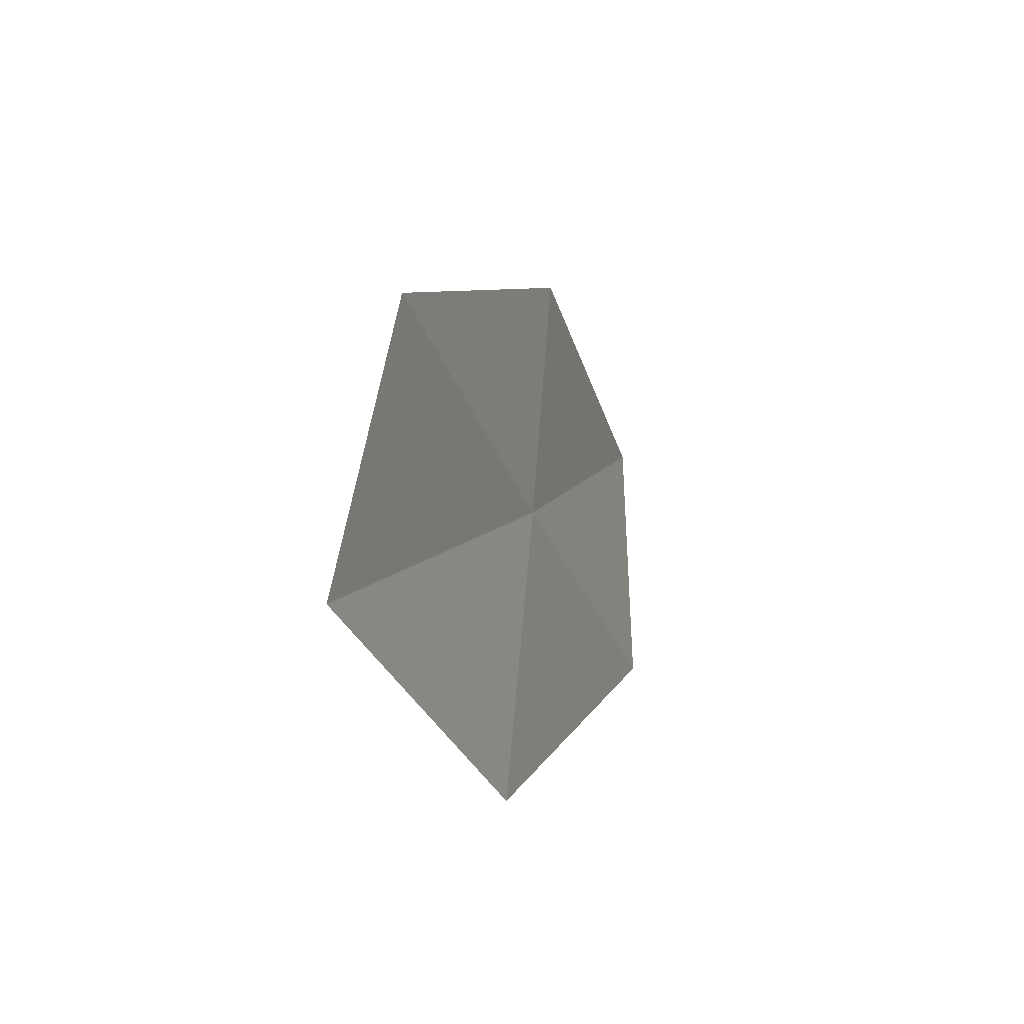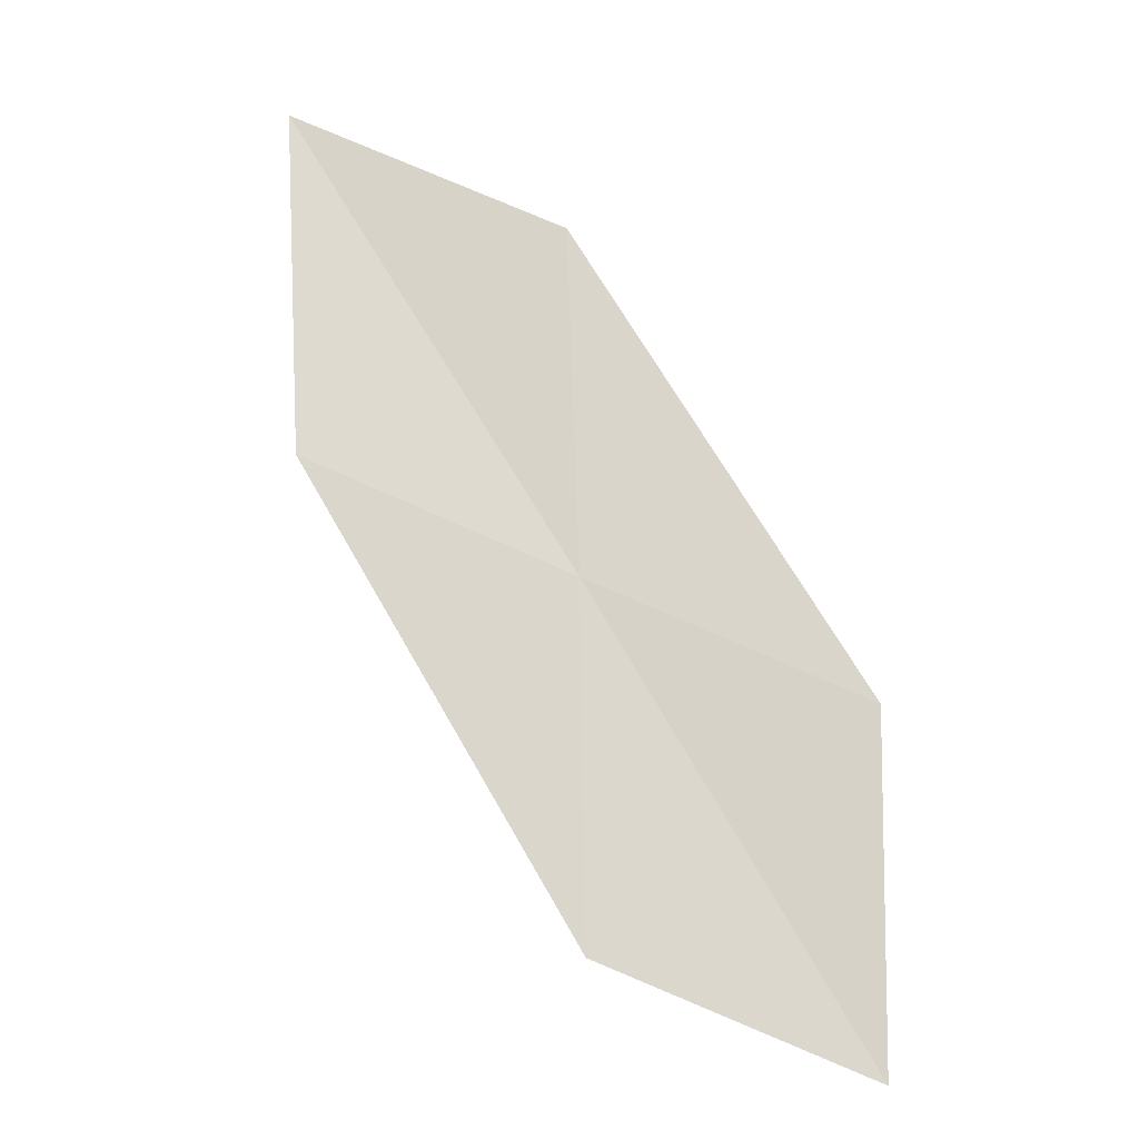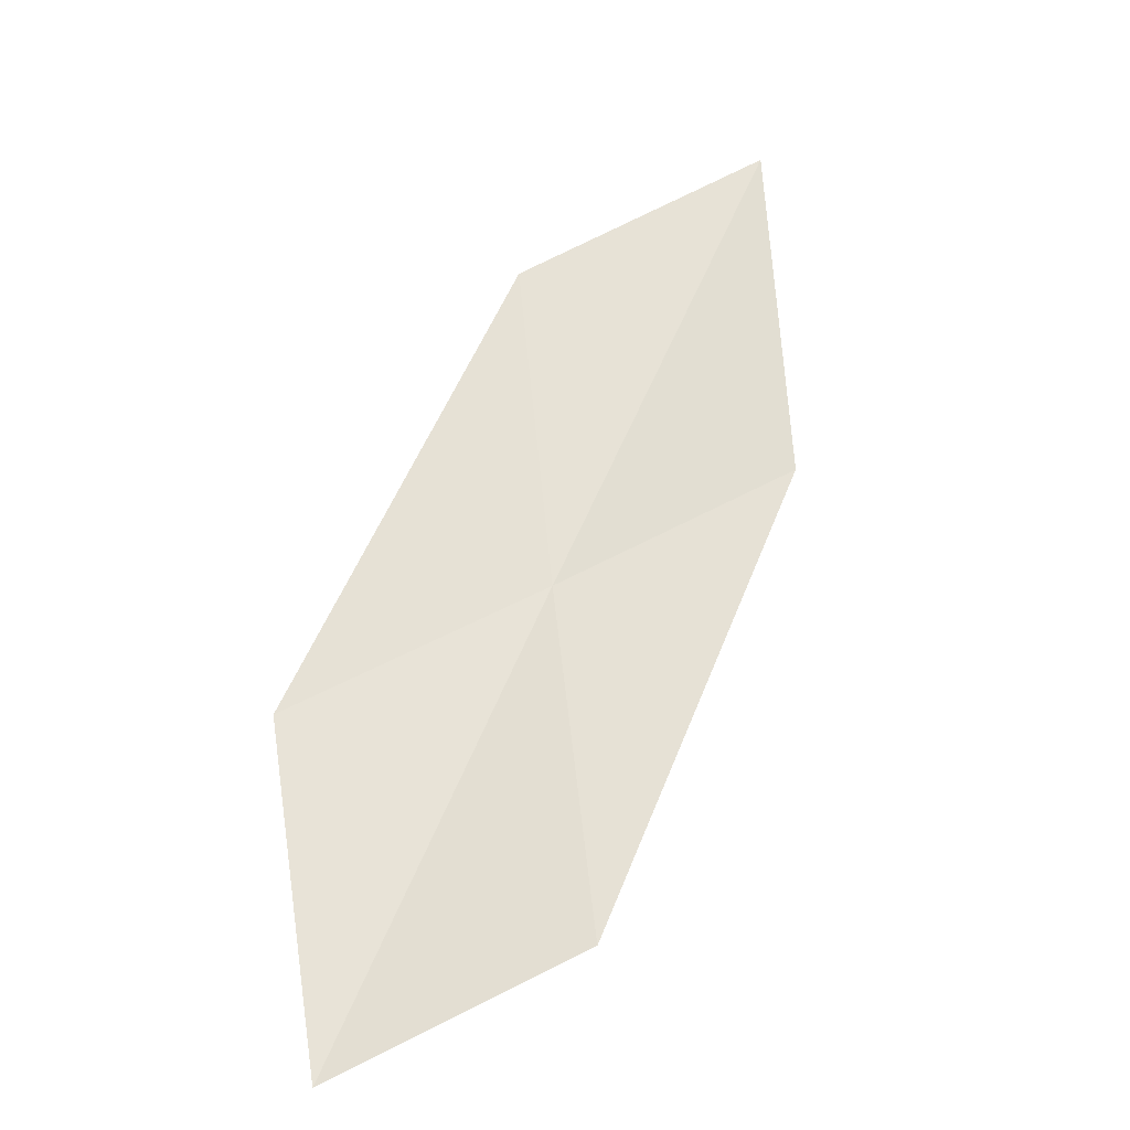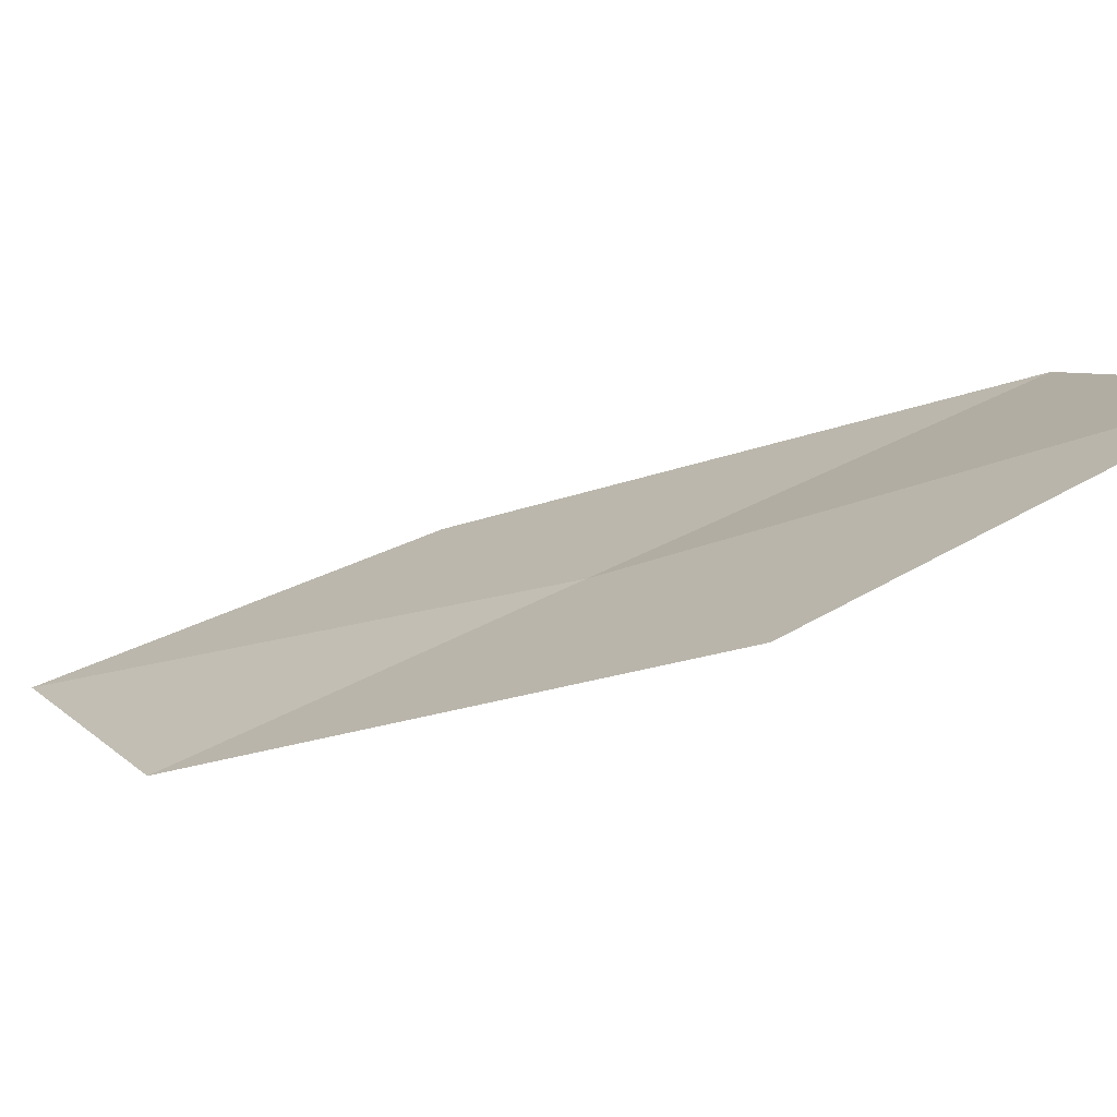
<metadata>
{"format":"obj","ext":"obj","renderer":"f3d","projection":"perspective","resolution":1024,"background":"white","views":[{"elev":-26.6,"azim":165.9,"up":"+Y"},{"elev":-45.0,"azim":-92.0,"up":"+Z"},{"elev":3.0,"azim":72.2,"up":"+Z"},{"elev":-73.9,"azim":87.0,"up":"+Y"}]}
</metadata>
<code>
v -21.07 16.07 10.55
v -21.72 16.14 11.72
v -21.84 17.2 12.22
v -21.24 17.1 10.96
v -20.43 16.02 9.364
v -20.89 15.01 10.13
v -20.2 15 9.028
f 1 3 2
f 1 4 3
f 1 5 4
f 1 6 7
f 1 7 5
f 1 2 6

</code>
